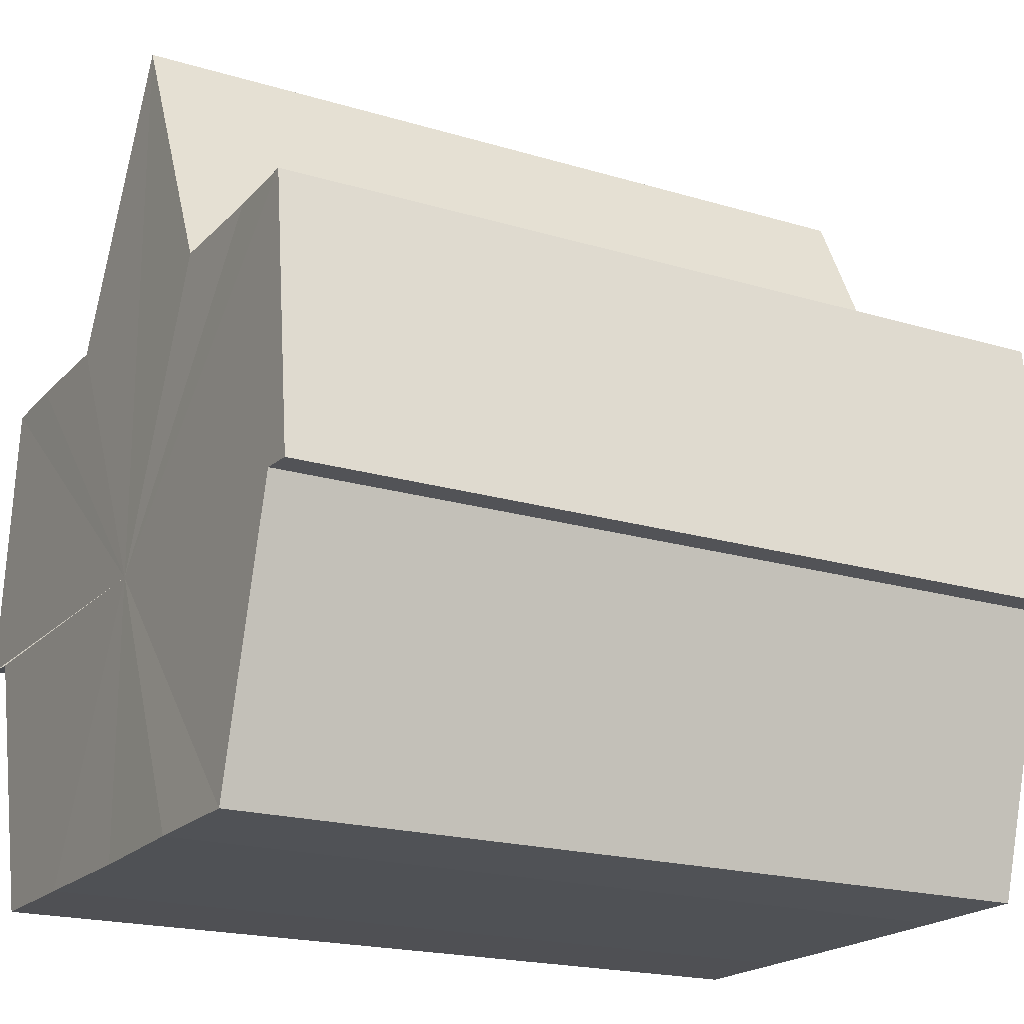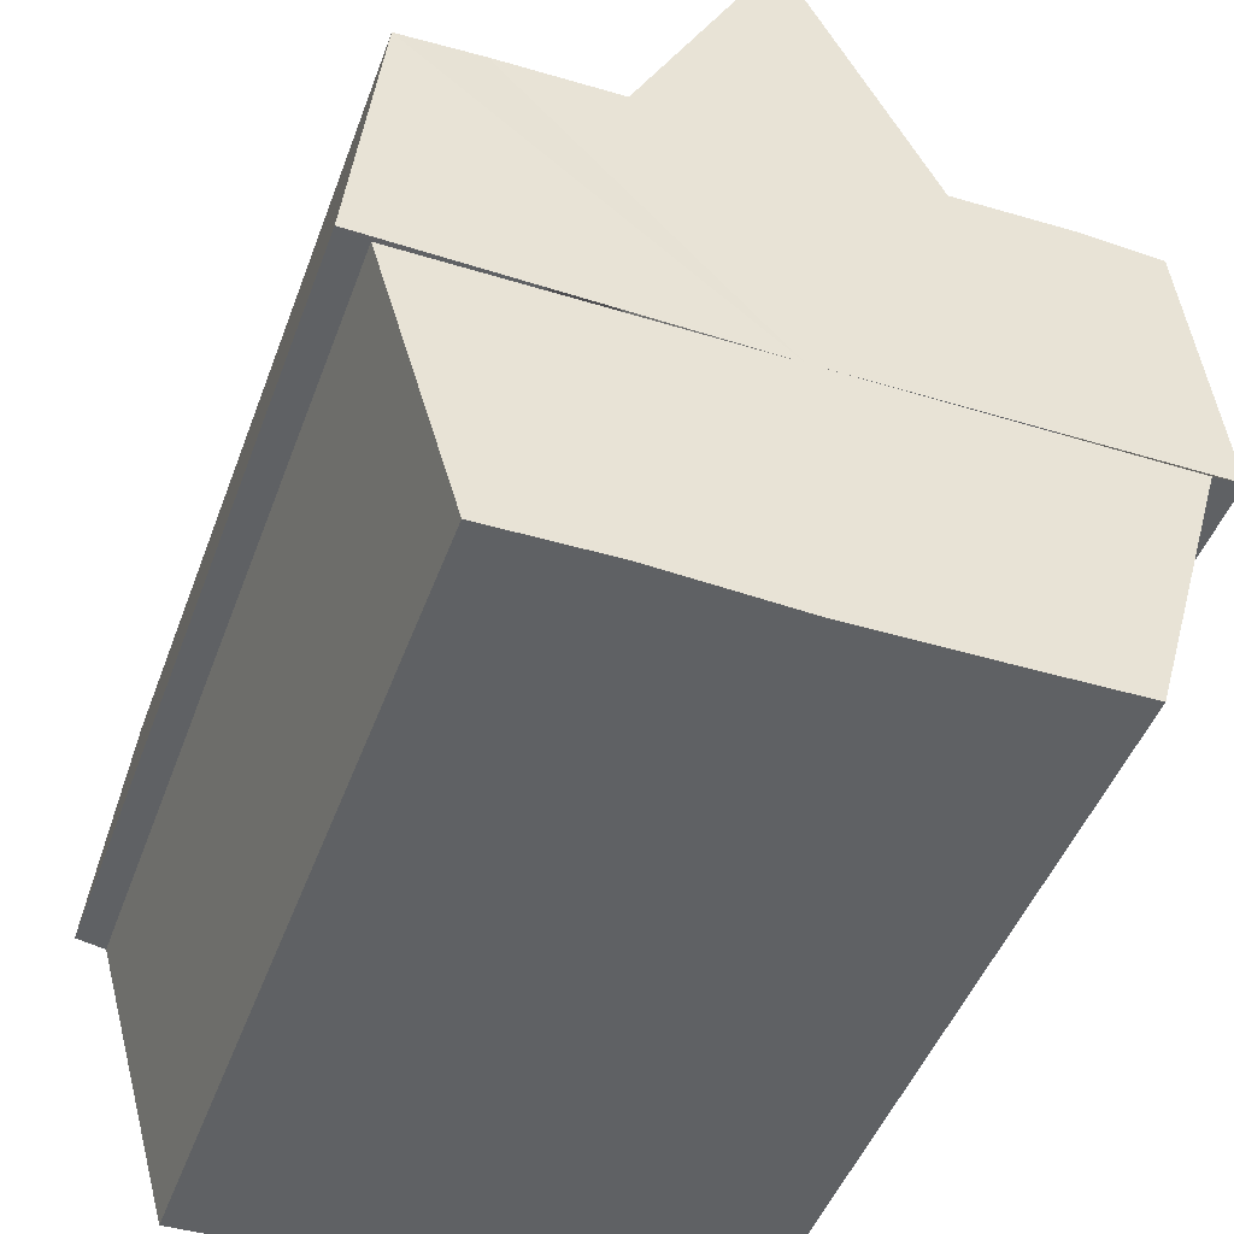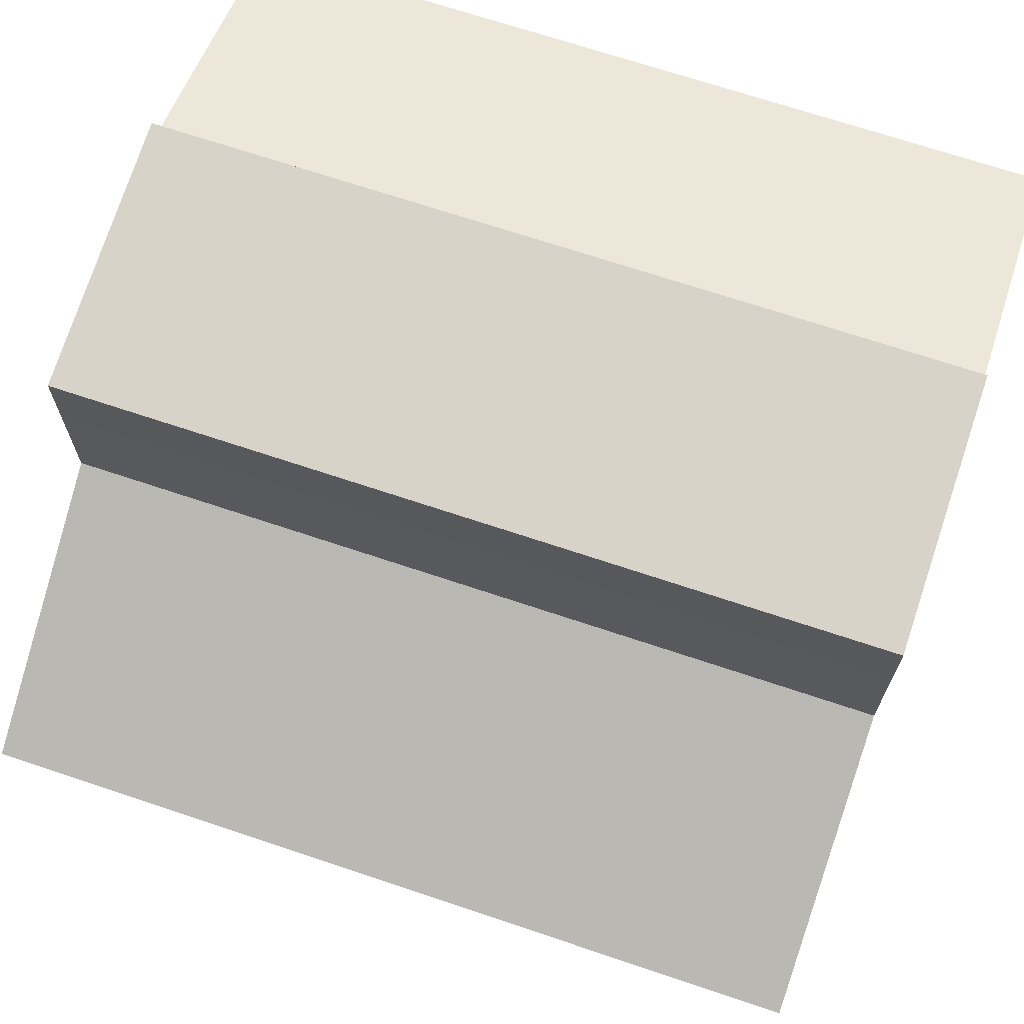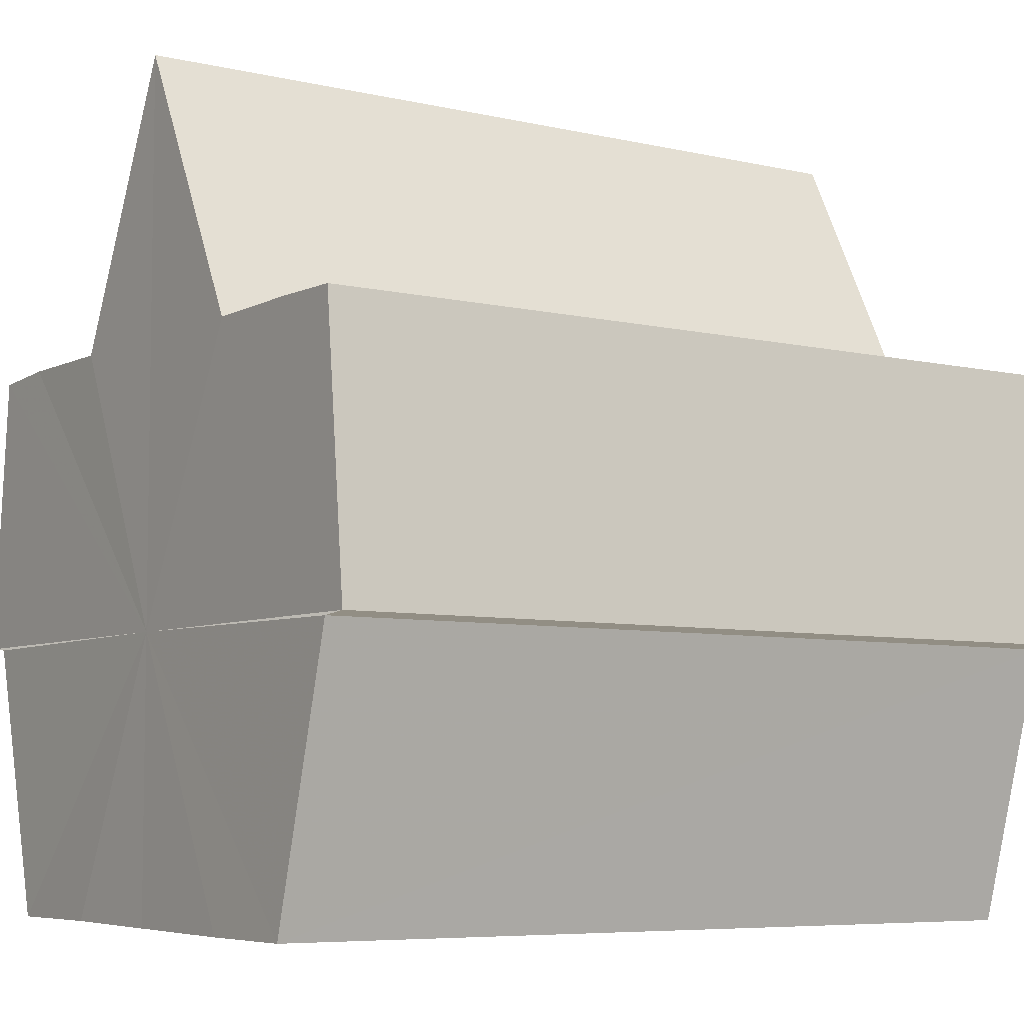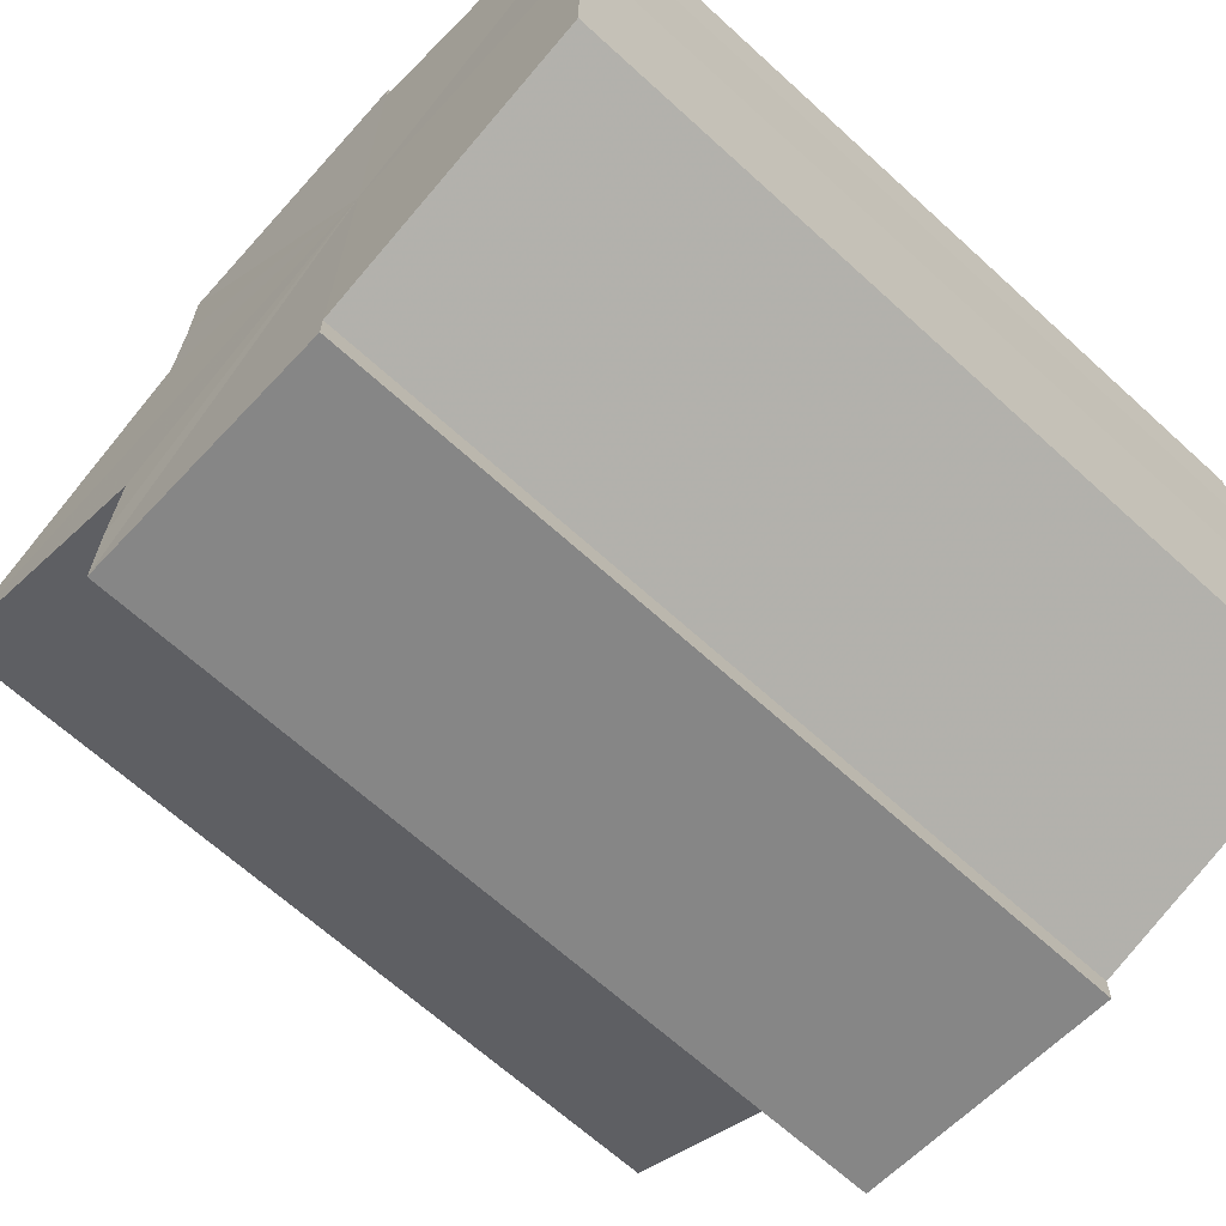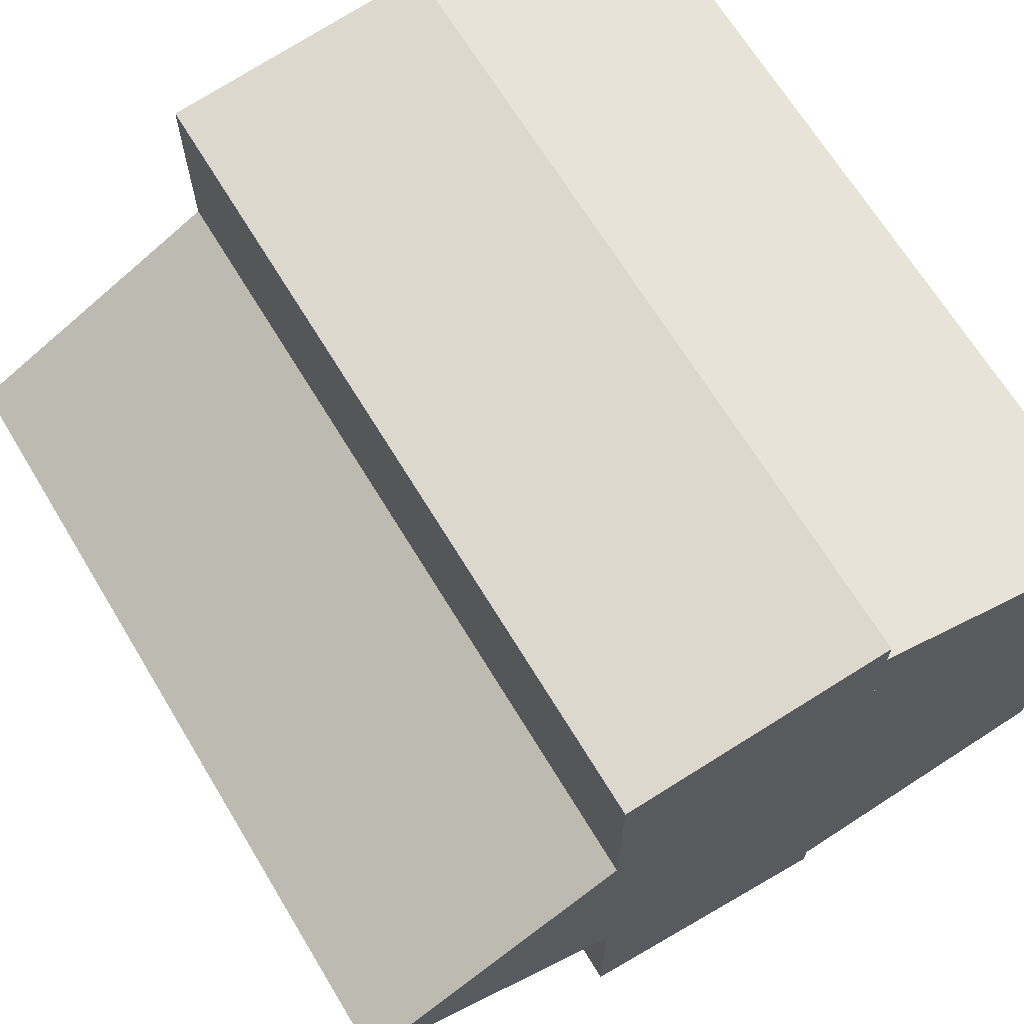
<metadata>
{"format":"obj","ext":"obj","renderer":"f3d","projection":"perspective","resolution":1024,"background":"white","views":[{"elev":-19.8,"azim":-29.4,"up":"+Y"},{"elev":-46.5,"azim":70.5,"up":"+Y"},{"elev":69.6,"azim":-161.5,"up":"+Z"},{"elev":-6.1,"azim":145.7,"up":"+Y"},{"elev":-66.6,"azim":-42.5,"up":"+Z"},{"elev":67.5,"azim":-121.2,"up":"+Z"}]}
</metadata>
<code>
o 29430
v 2201 1859 7.365
v 2201 1859 7.37
v 2201 1859 7.365
v 2201 1859 7.374
v 2201 1859 7.37
v 2201 1859 7.377
v 2201 1859 7.374
v 2201 1859 7.36
v 2201 1859 7.36
v 2201 1859 7.355
v 2201 1859 7.355
v 2201 1859 7.352
v 2201 1859 7.352
v 2201 1859 7.351
v 2201 1859 7.352
v 2201 1859 7.351
v 2201 1859 7.351
v 2201 1859 7.365
v 2201 1859 7.37
v 2201 1859 7.37
v 2201 1859 7.374
v 2201 1859 7.374
v 2201 1859 7.36
v 2201 1859 7.365
v 2201 1859 7.355
v 2201 1859 7.36
v 2201 1859 7.352
v 2201 1859 7.355
v 2201 1859 7.377
v 2201 1859 7.377
v 2201 1859 7.378
v 2201 1859 7.377
v 2201 1859 7.378
v 2201 1859 7.378
v 2201 1859 7.365
v 2201 1859 7.377
v 2201 1859 7.374
v 2201 1859 7.37
v 2201 1859 7.365
v 2201 1859 7.36
v 2201 1859 7.355
v 2201 1859 7.352
v 2201 1859 7.351
v 2201 1859 7.374
v 2201 1859 7.377
v 2201 1859 7.37
v 2201 1859 7.365
v 2201 1859 7.36
v 2201 1859 7.355
v 2201 1859 7.352
v 2201 1859 7.378
v 2201 1859 7.377
v 2201 1859 7.378
v 2201 1859 7.377
v 2201 1859 7.377
v 2201 1859 7.365
v 2201 1859 7.374
v 2201 1859 7.37
v 2201 1859 7.365
v 2201 1859 7.37
v 2201 1859 7.365
v 2201 1859 7.36
v 2201 1859 7.374
v 2201 1859 7.37
v 2201 1859 7.355
v 2201 1859 7.377
v 2201 1859 7.374
v 2201 1859 7.377
v 2201 1859 7.374
v 2201 1859 7.37
v 2201 1859 7.374
v 2201 1859 7.365
v 2201 1859 7.37
v 2201 1859 7.352
v 2201 1859 7.355
v 2201 1859 7.352
v 2201 1859 7.351
v 2201 1859 7.36
v 2201 1859 7.355
v 2201 1859 7.352
v 2201 1859 7.351
v 2201 1859 7.352
v 2201 1859 7.351
v 2201 1859 7.365
v 2201 1859 7.36
v 2201 1859 7.365
v 2201 1859 7.36
v 2201 1859 7.355
v 2201 1859 7.36
v 2201 1859 7.352
v 2201 1859 7.355
v 2201 1859 7.377
v 2201 1859 7.374
v 2201 1859 7.37
v 2201 1859 7.365
v 2201 1859 7.36
v 2201 1859 7.355
v 2201 1859 7.352
f 1 2 3
f 2 4 5
f 4 6 7
f 8 1 9
f 10 8 11
f 12 10 13
f 14 15 13
f 16 15 17
f 18 19 20
f 20 21 22
f 23 24 18
f 25 26 23
f 27 28 25
f 22 29 30
f 29 31 32
f 32 33 34
f 35 34 36
f 35 36 37
f 35 37 38
f 35 38 39
f 35 39 40
f 35 40 41
f 35 41 42
f 35 42 43
f 35 44 45
f 35 46 44
f 35 47 46
f 35 48 47
f 35 49 48
f 35 50 49
f 51 52 53
f 53 54 55
f 56 54 33
f 56 57 54
f 56 58 57
f 56 59 58
f 60 59 61
f 56 62 59
f 63 64 60
f 56 65 62
f 66 67 63
f 68 69 66
f 69 70 71
f 70 72 73
f 56 74 65
f 75 74 76
f 56 77 74
f 78 79 75
f 80 77 81
f 82 83 80
f 84 85 78
f 86 87 84
f 87 88 89
f 88 90 91
f 56 92 93
f 56 93 94
f 56 94 95
f 56 95 96
f 56 96 97
f 56 97 98

</code>
